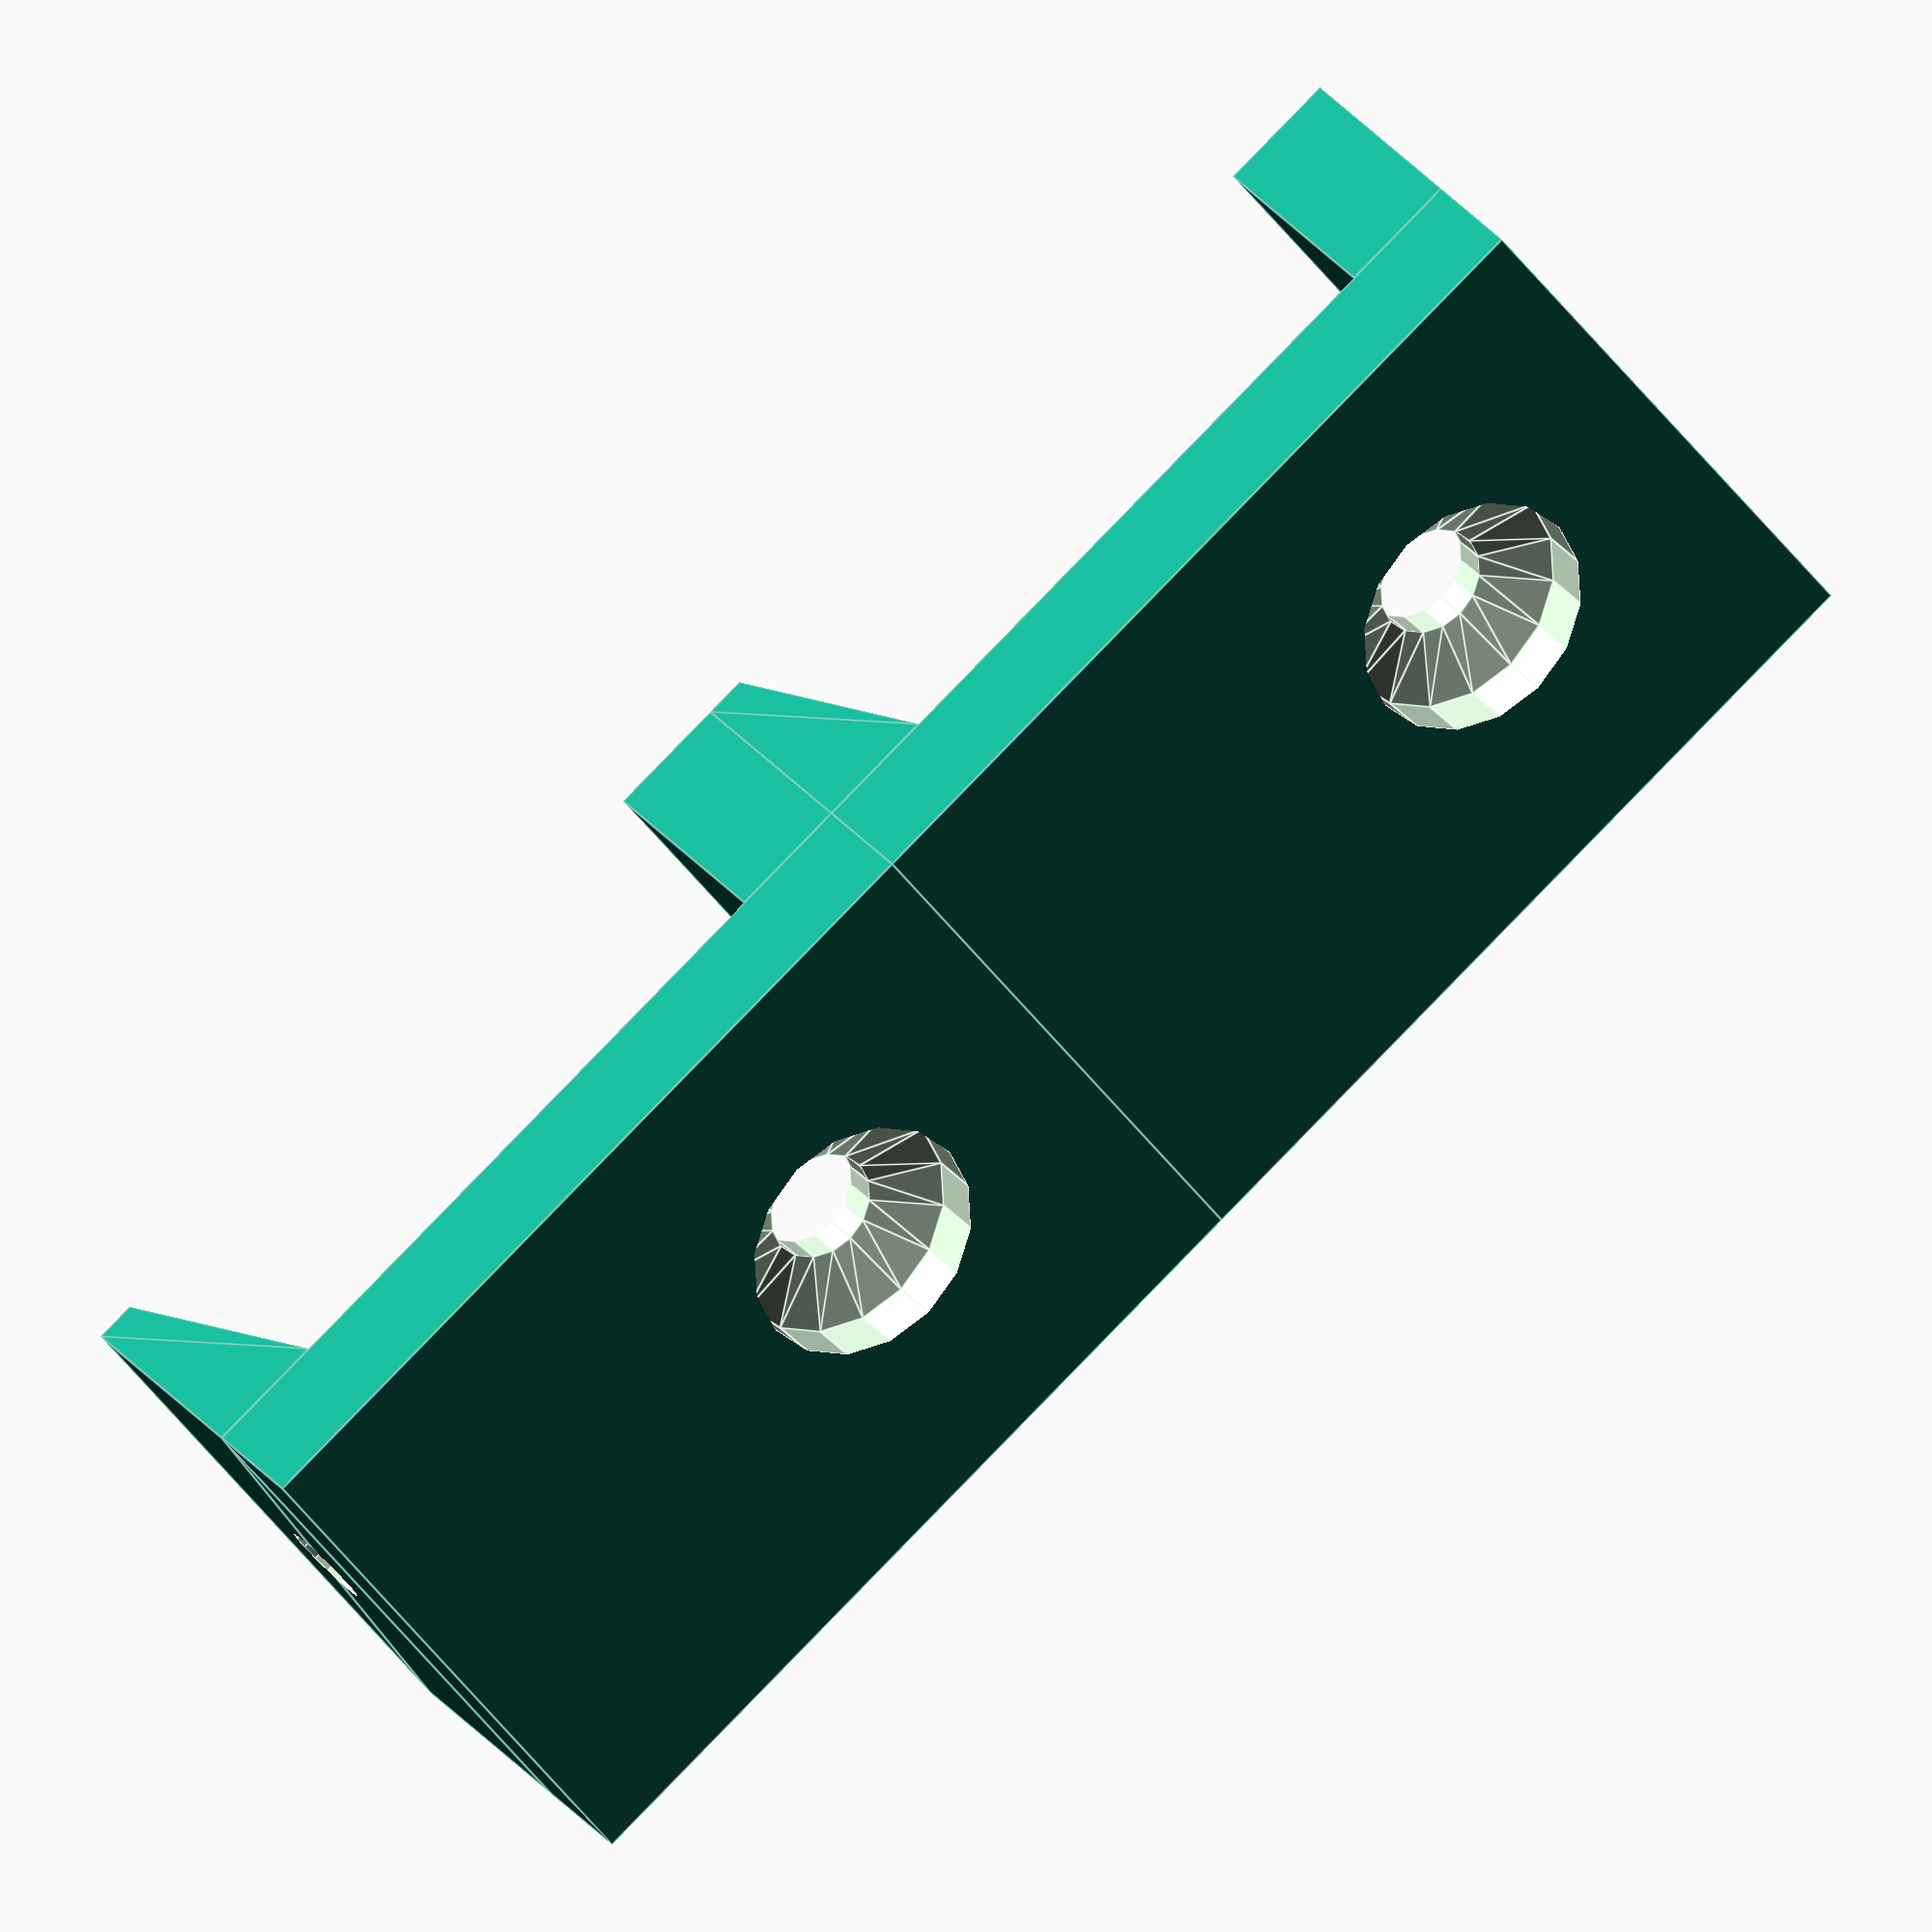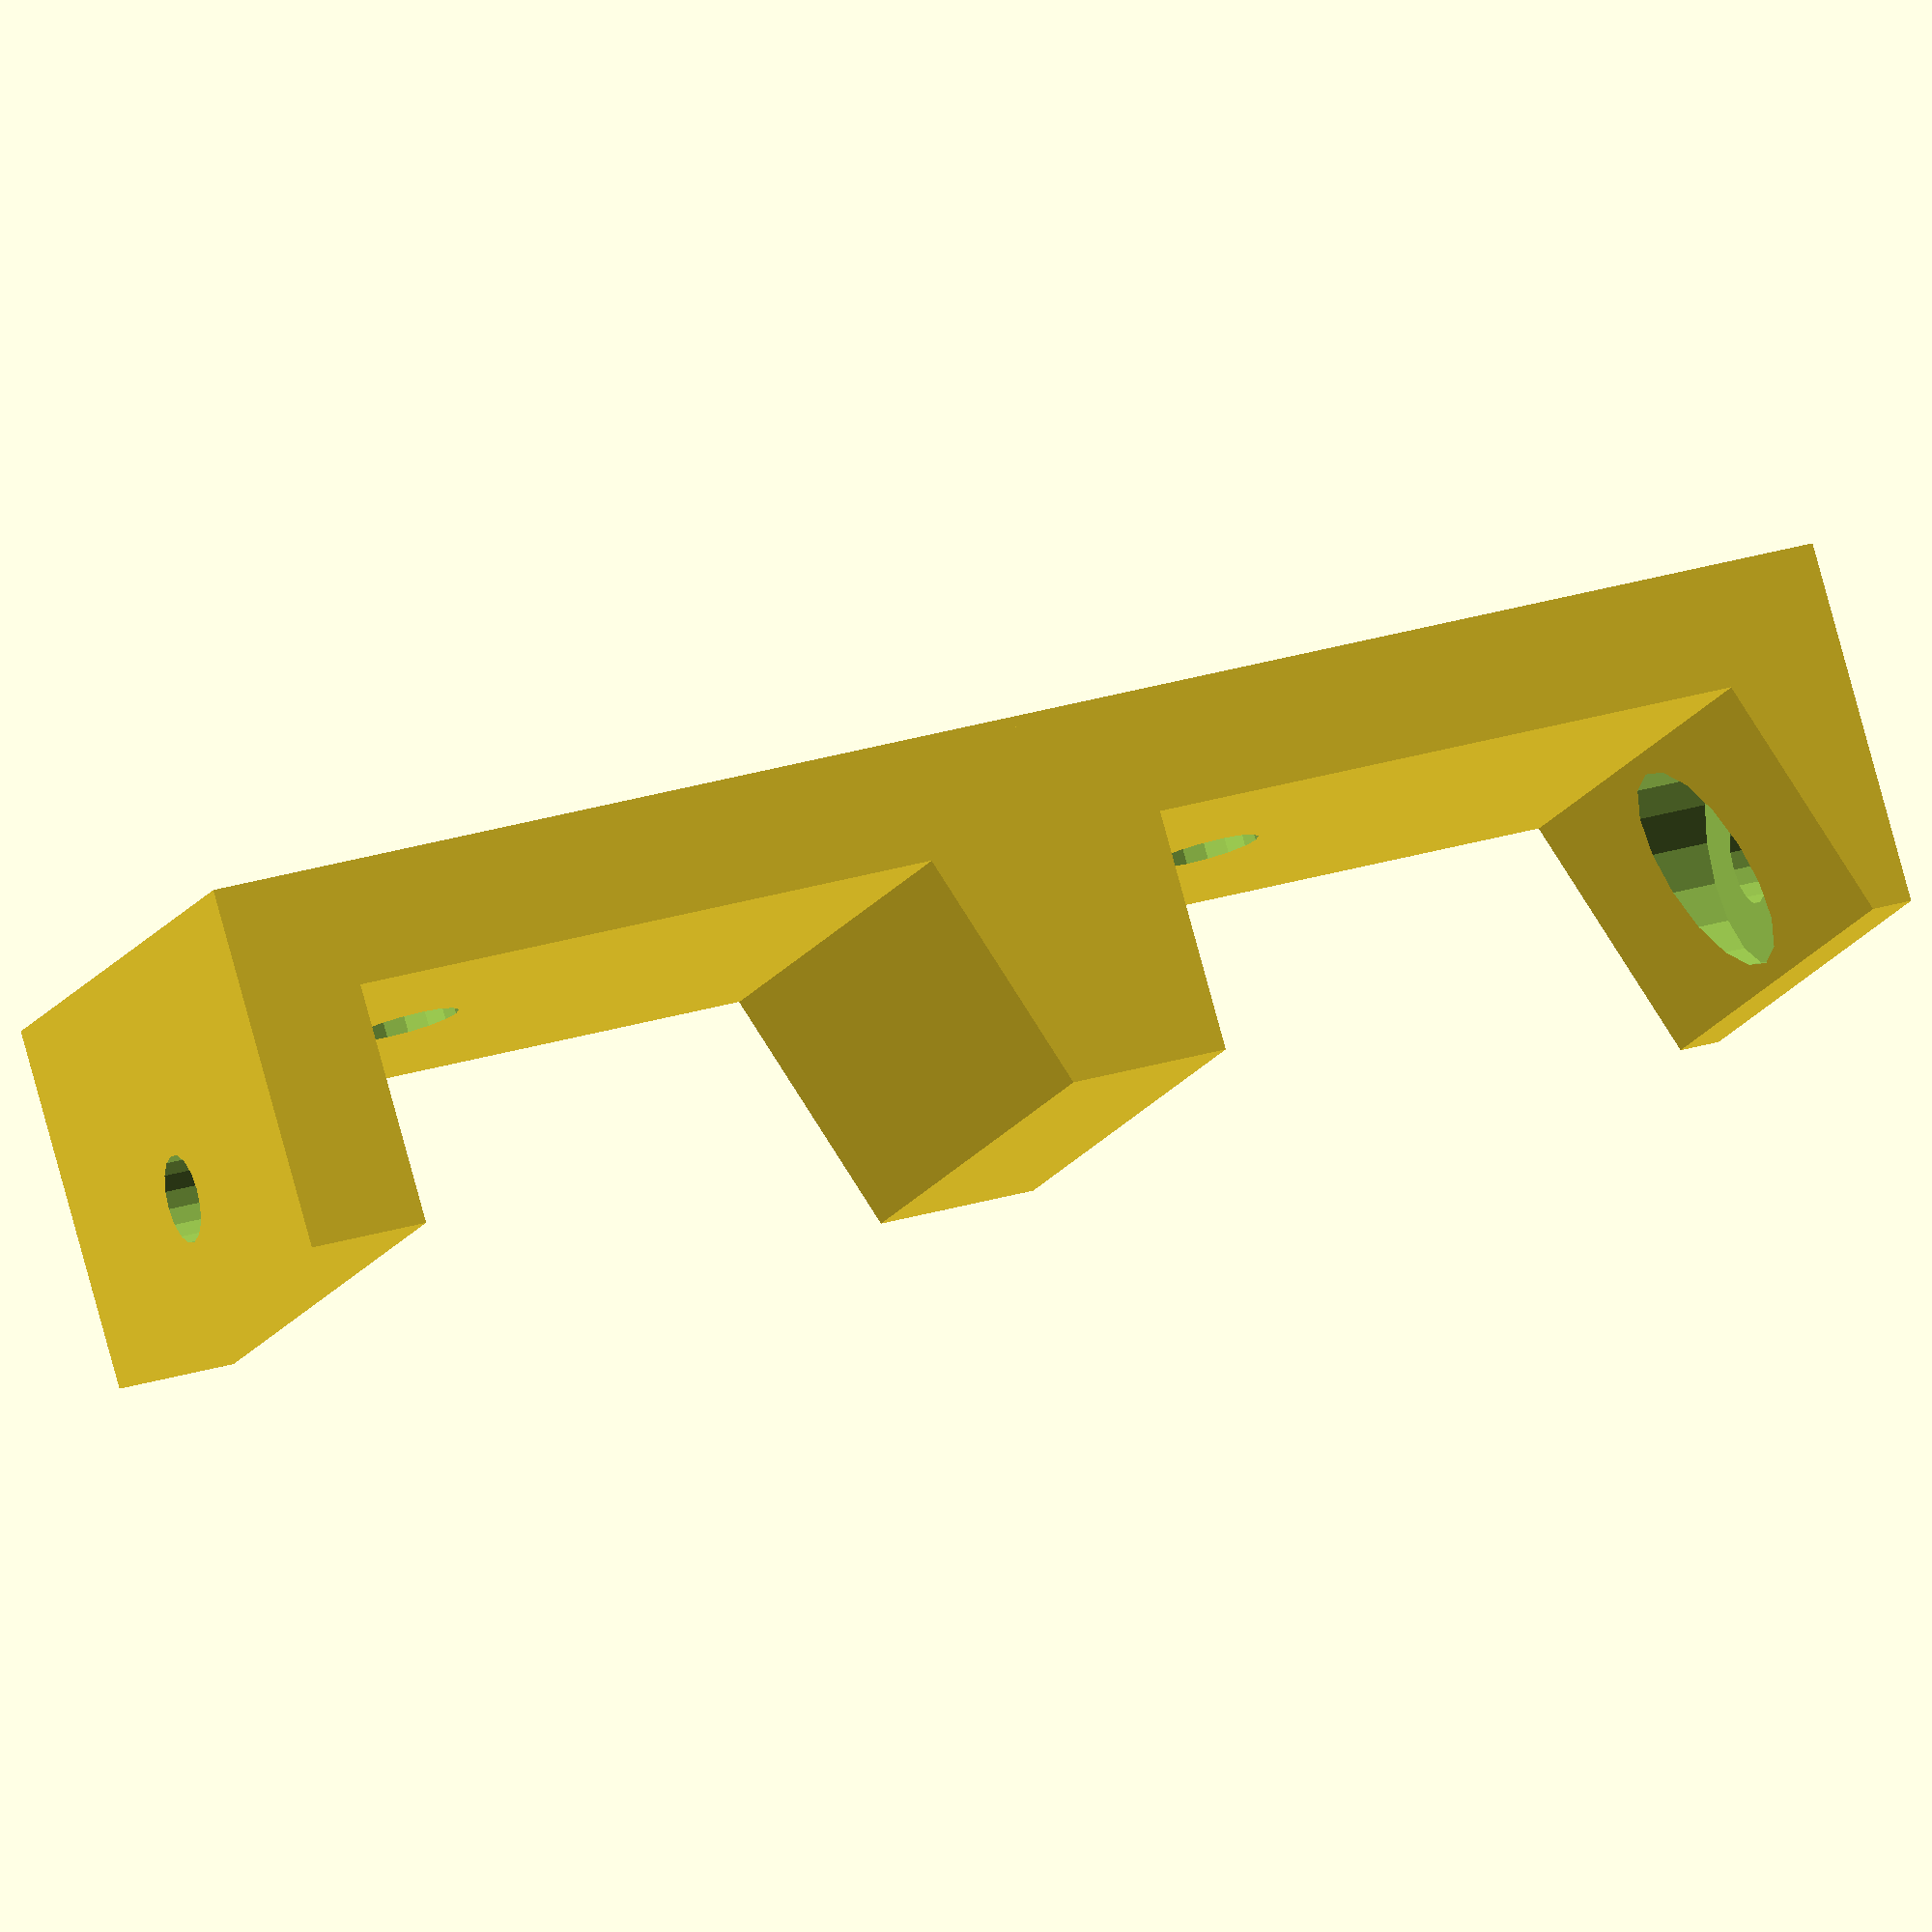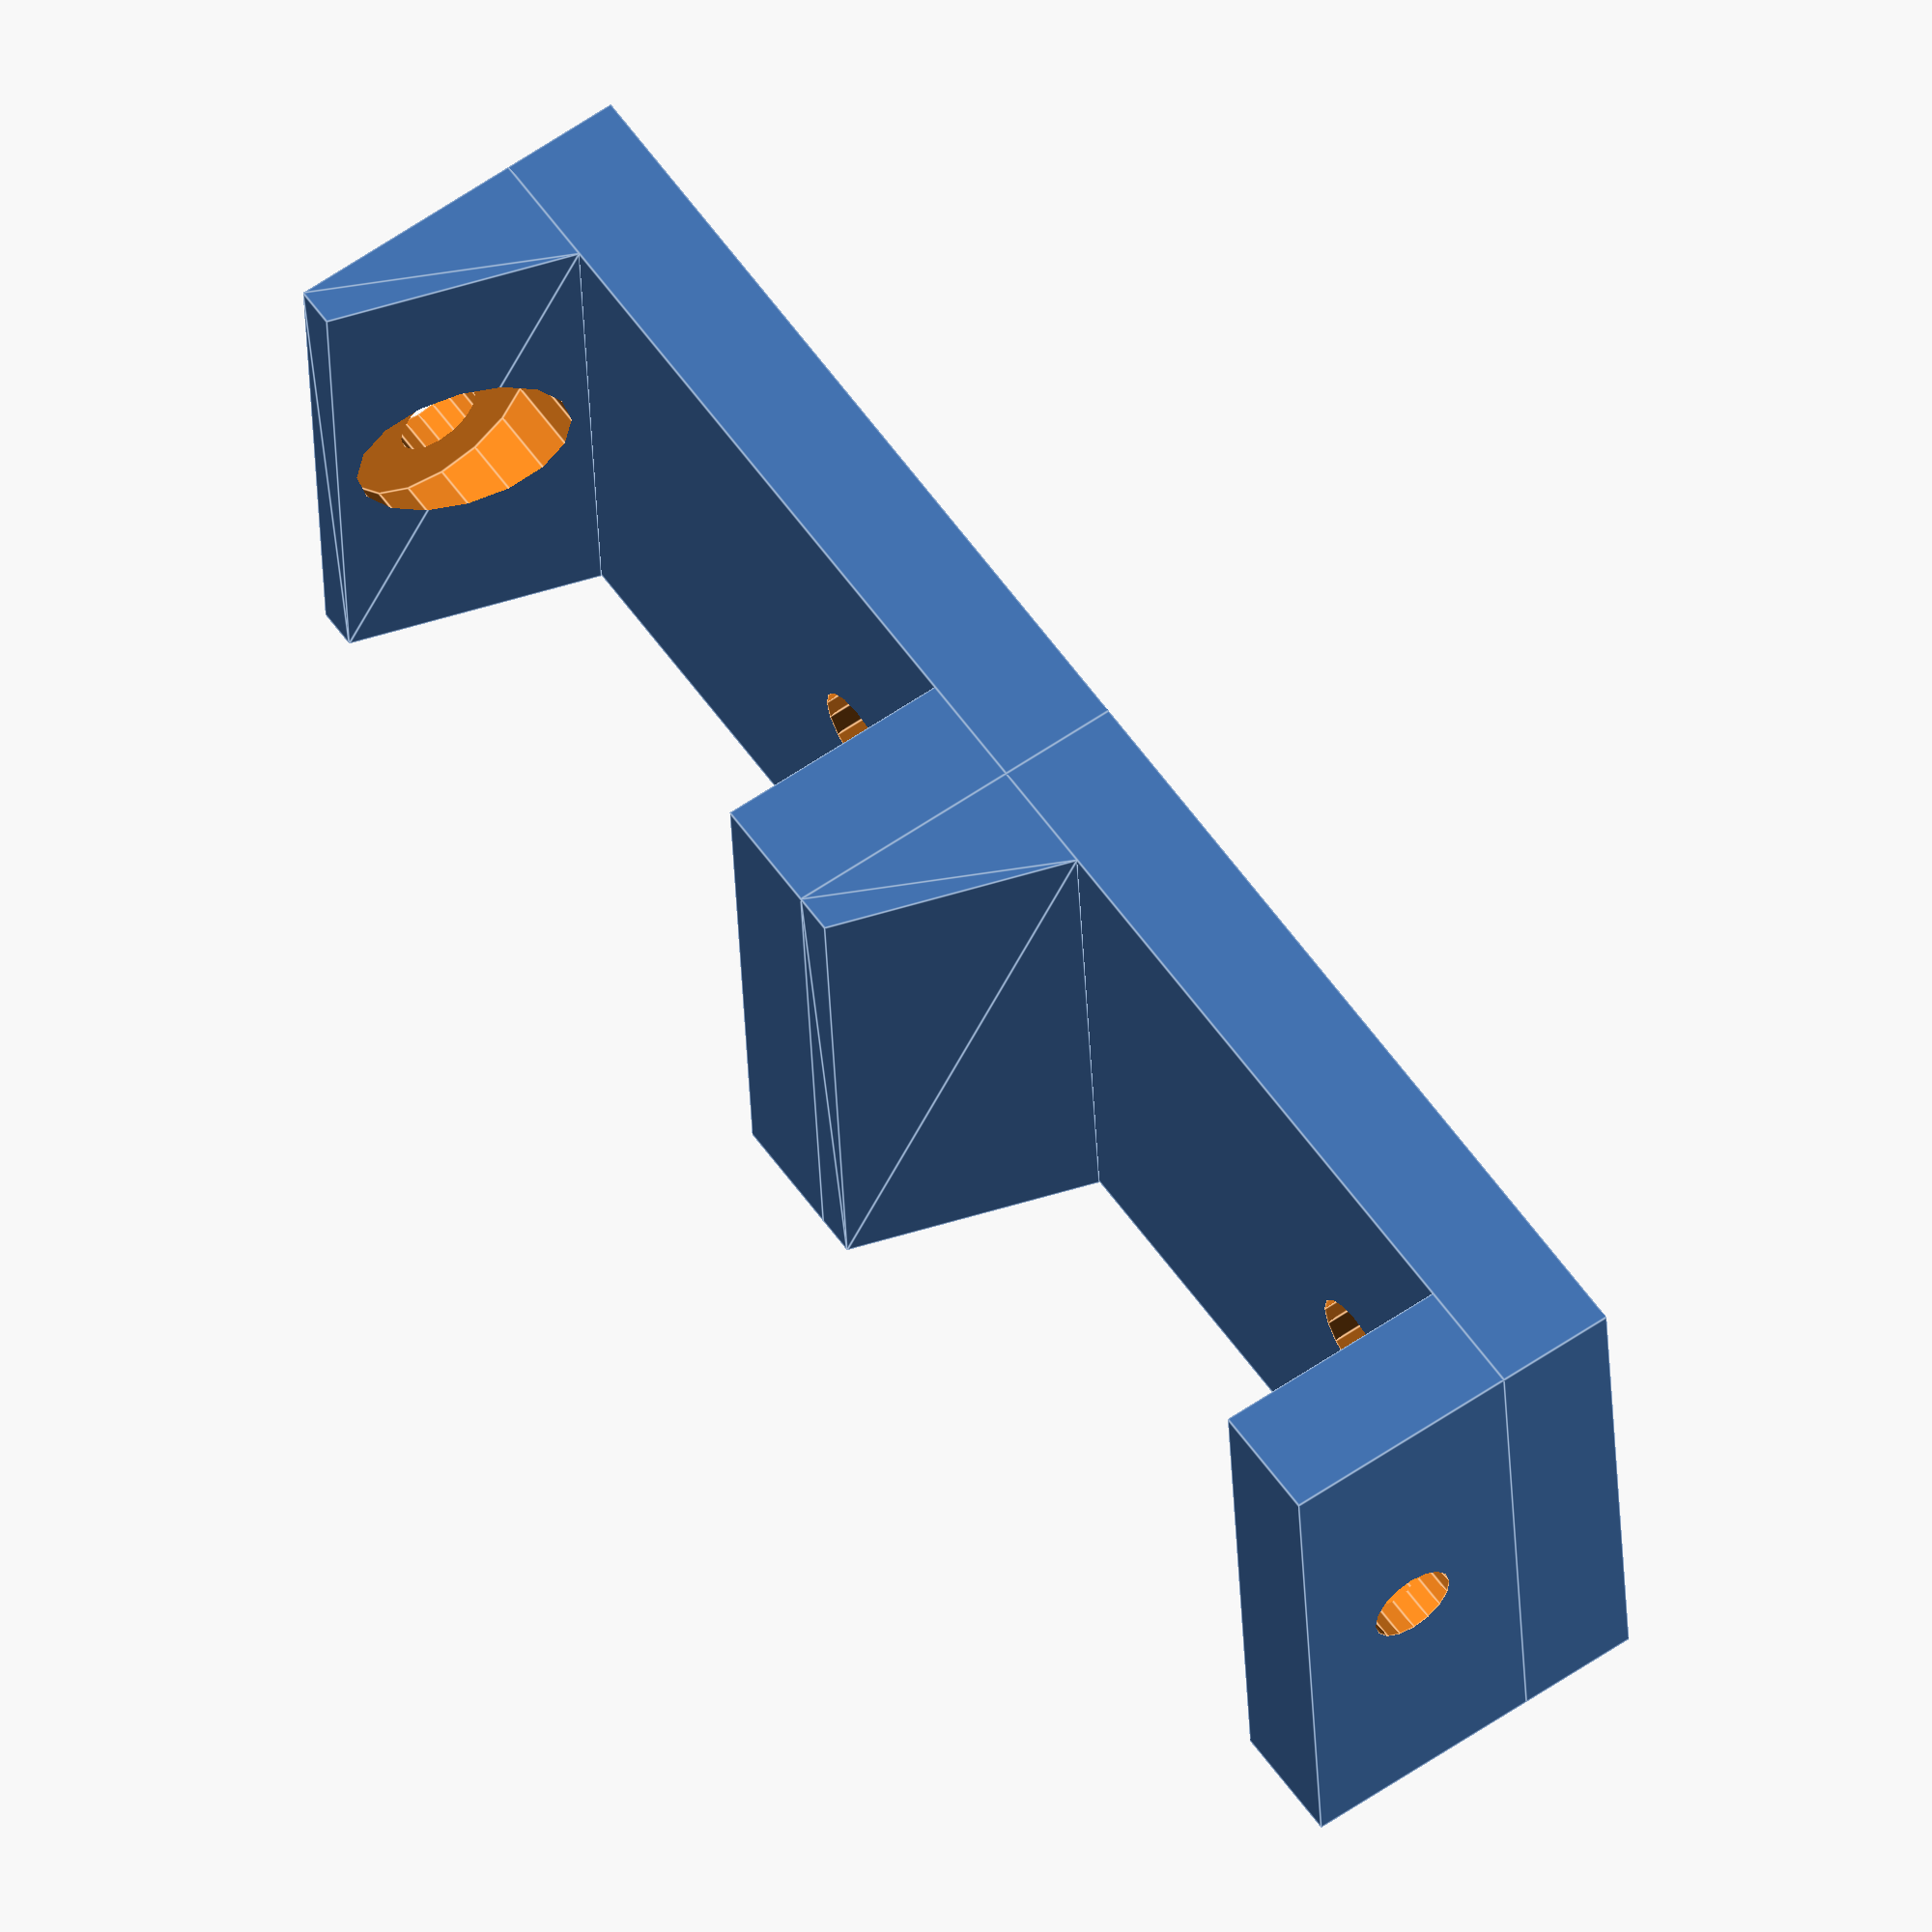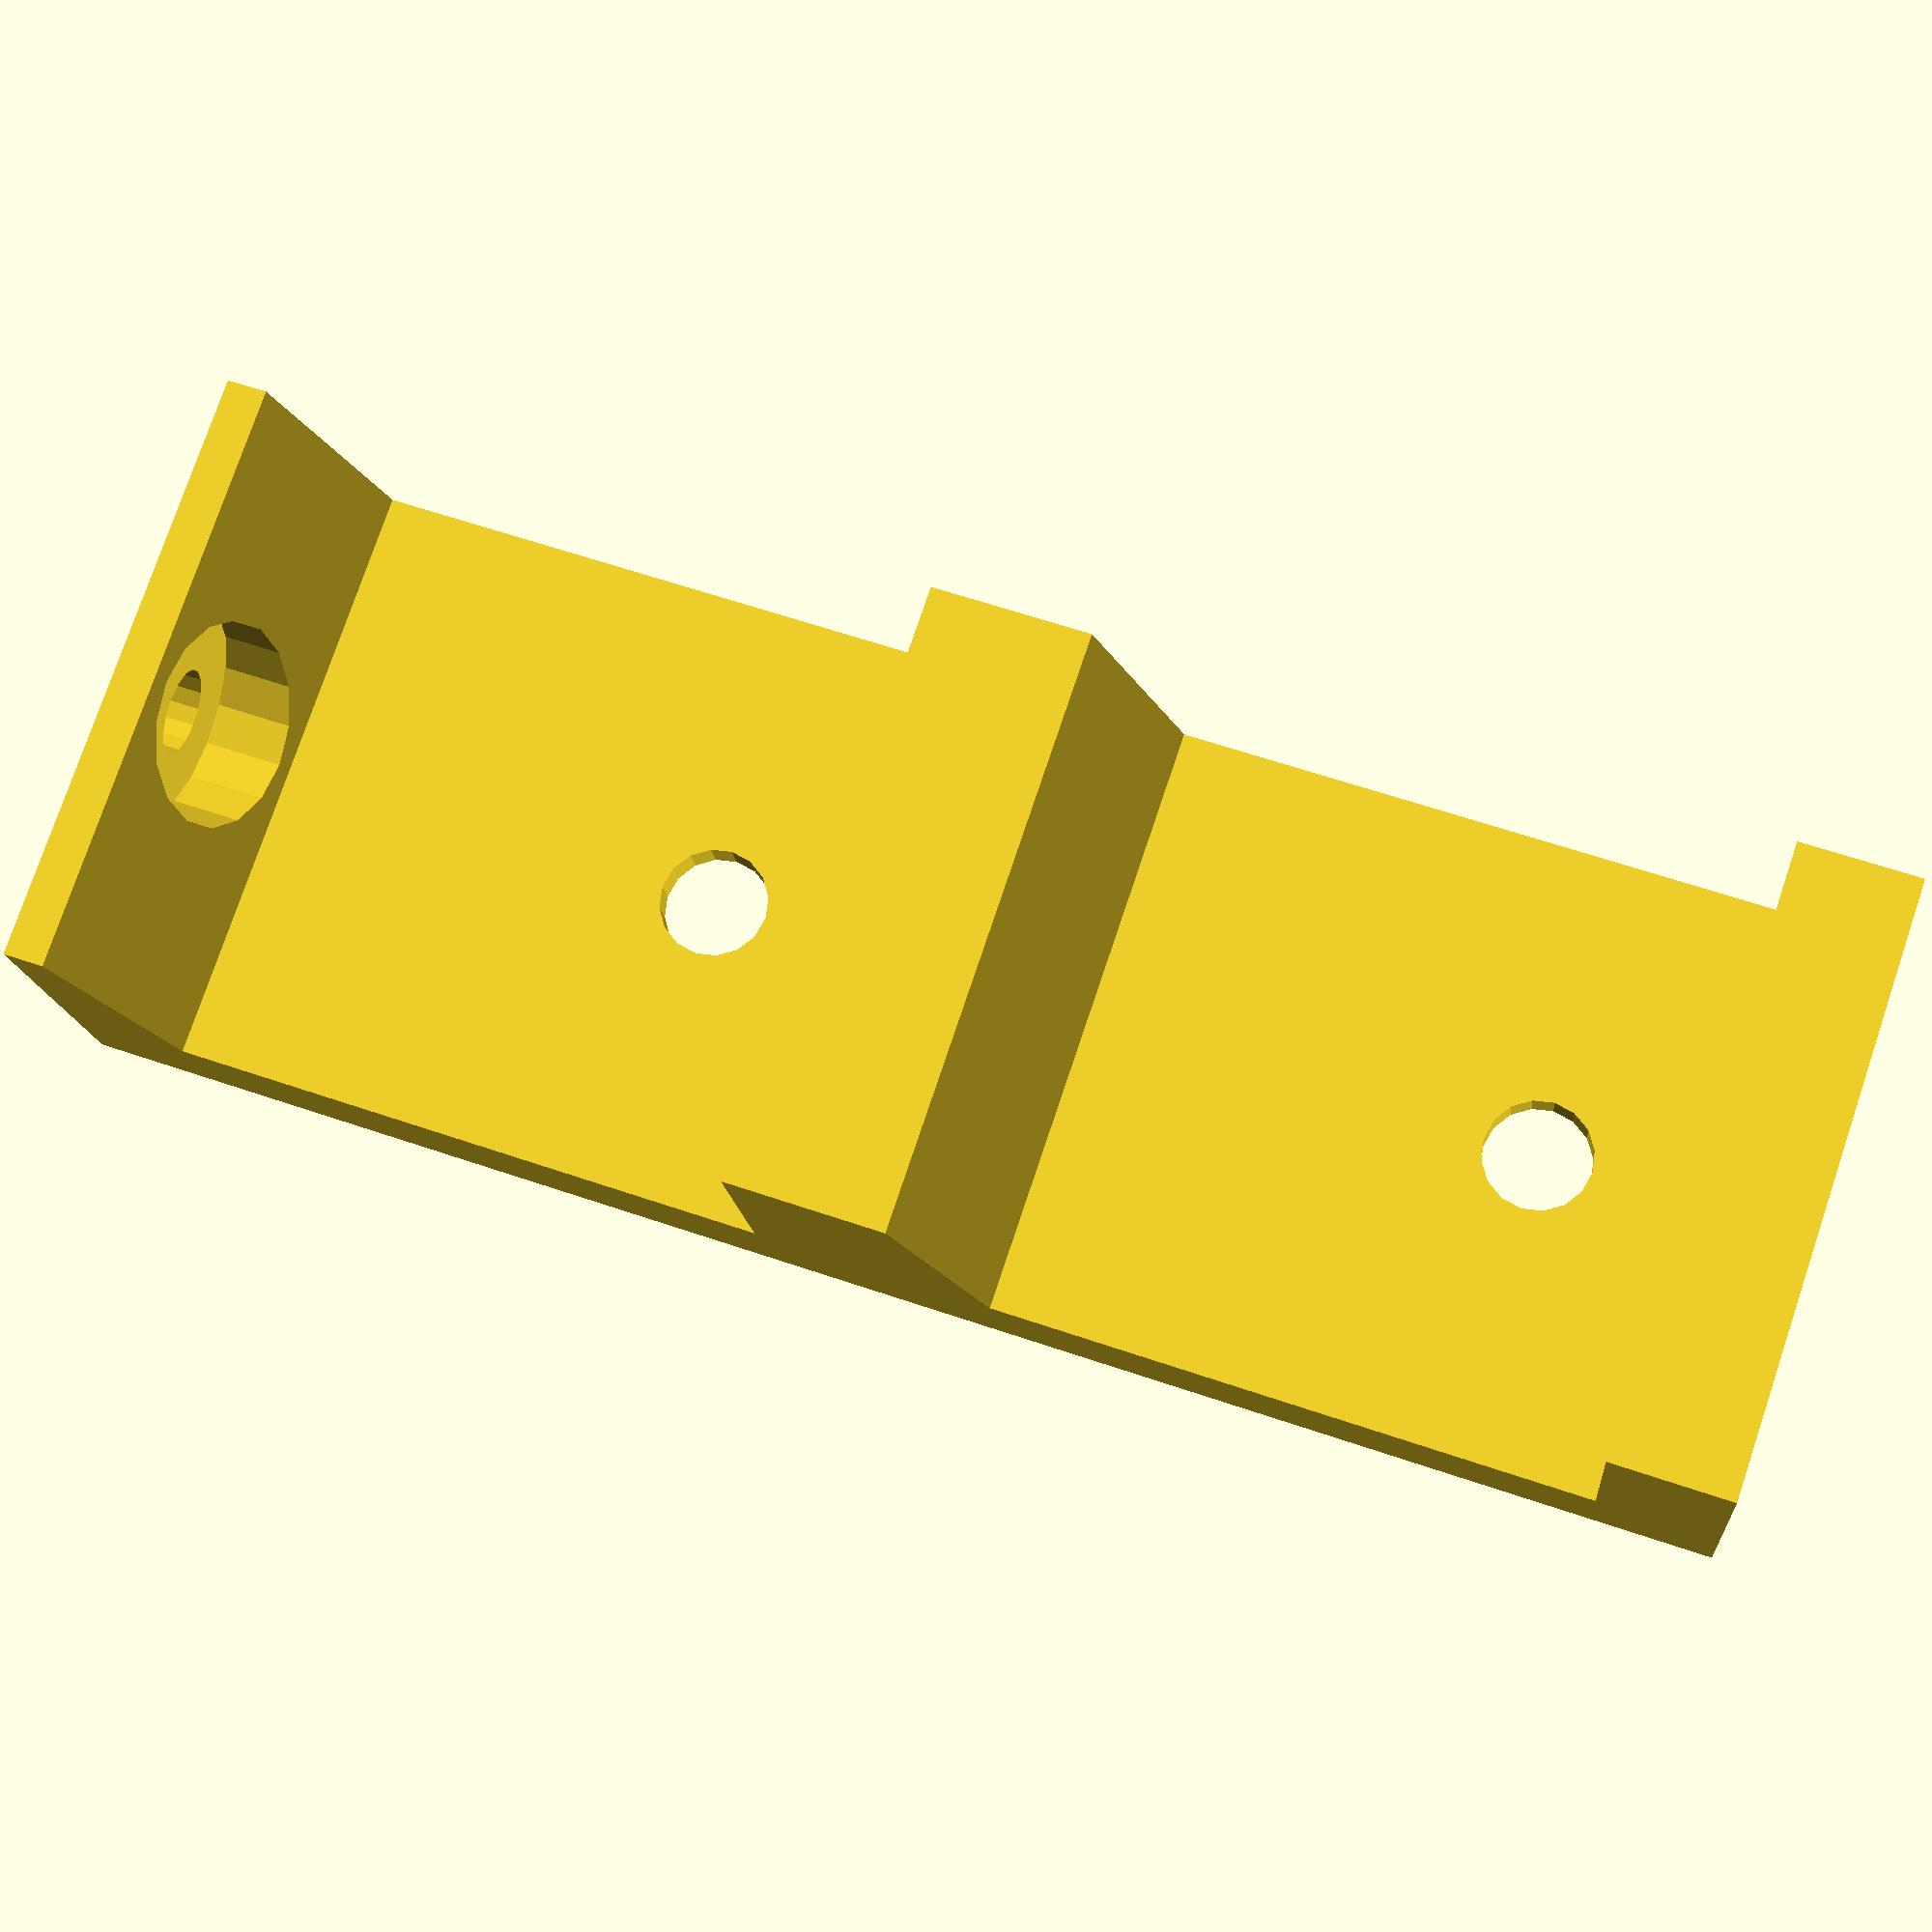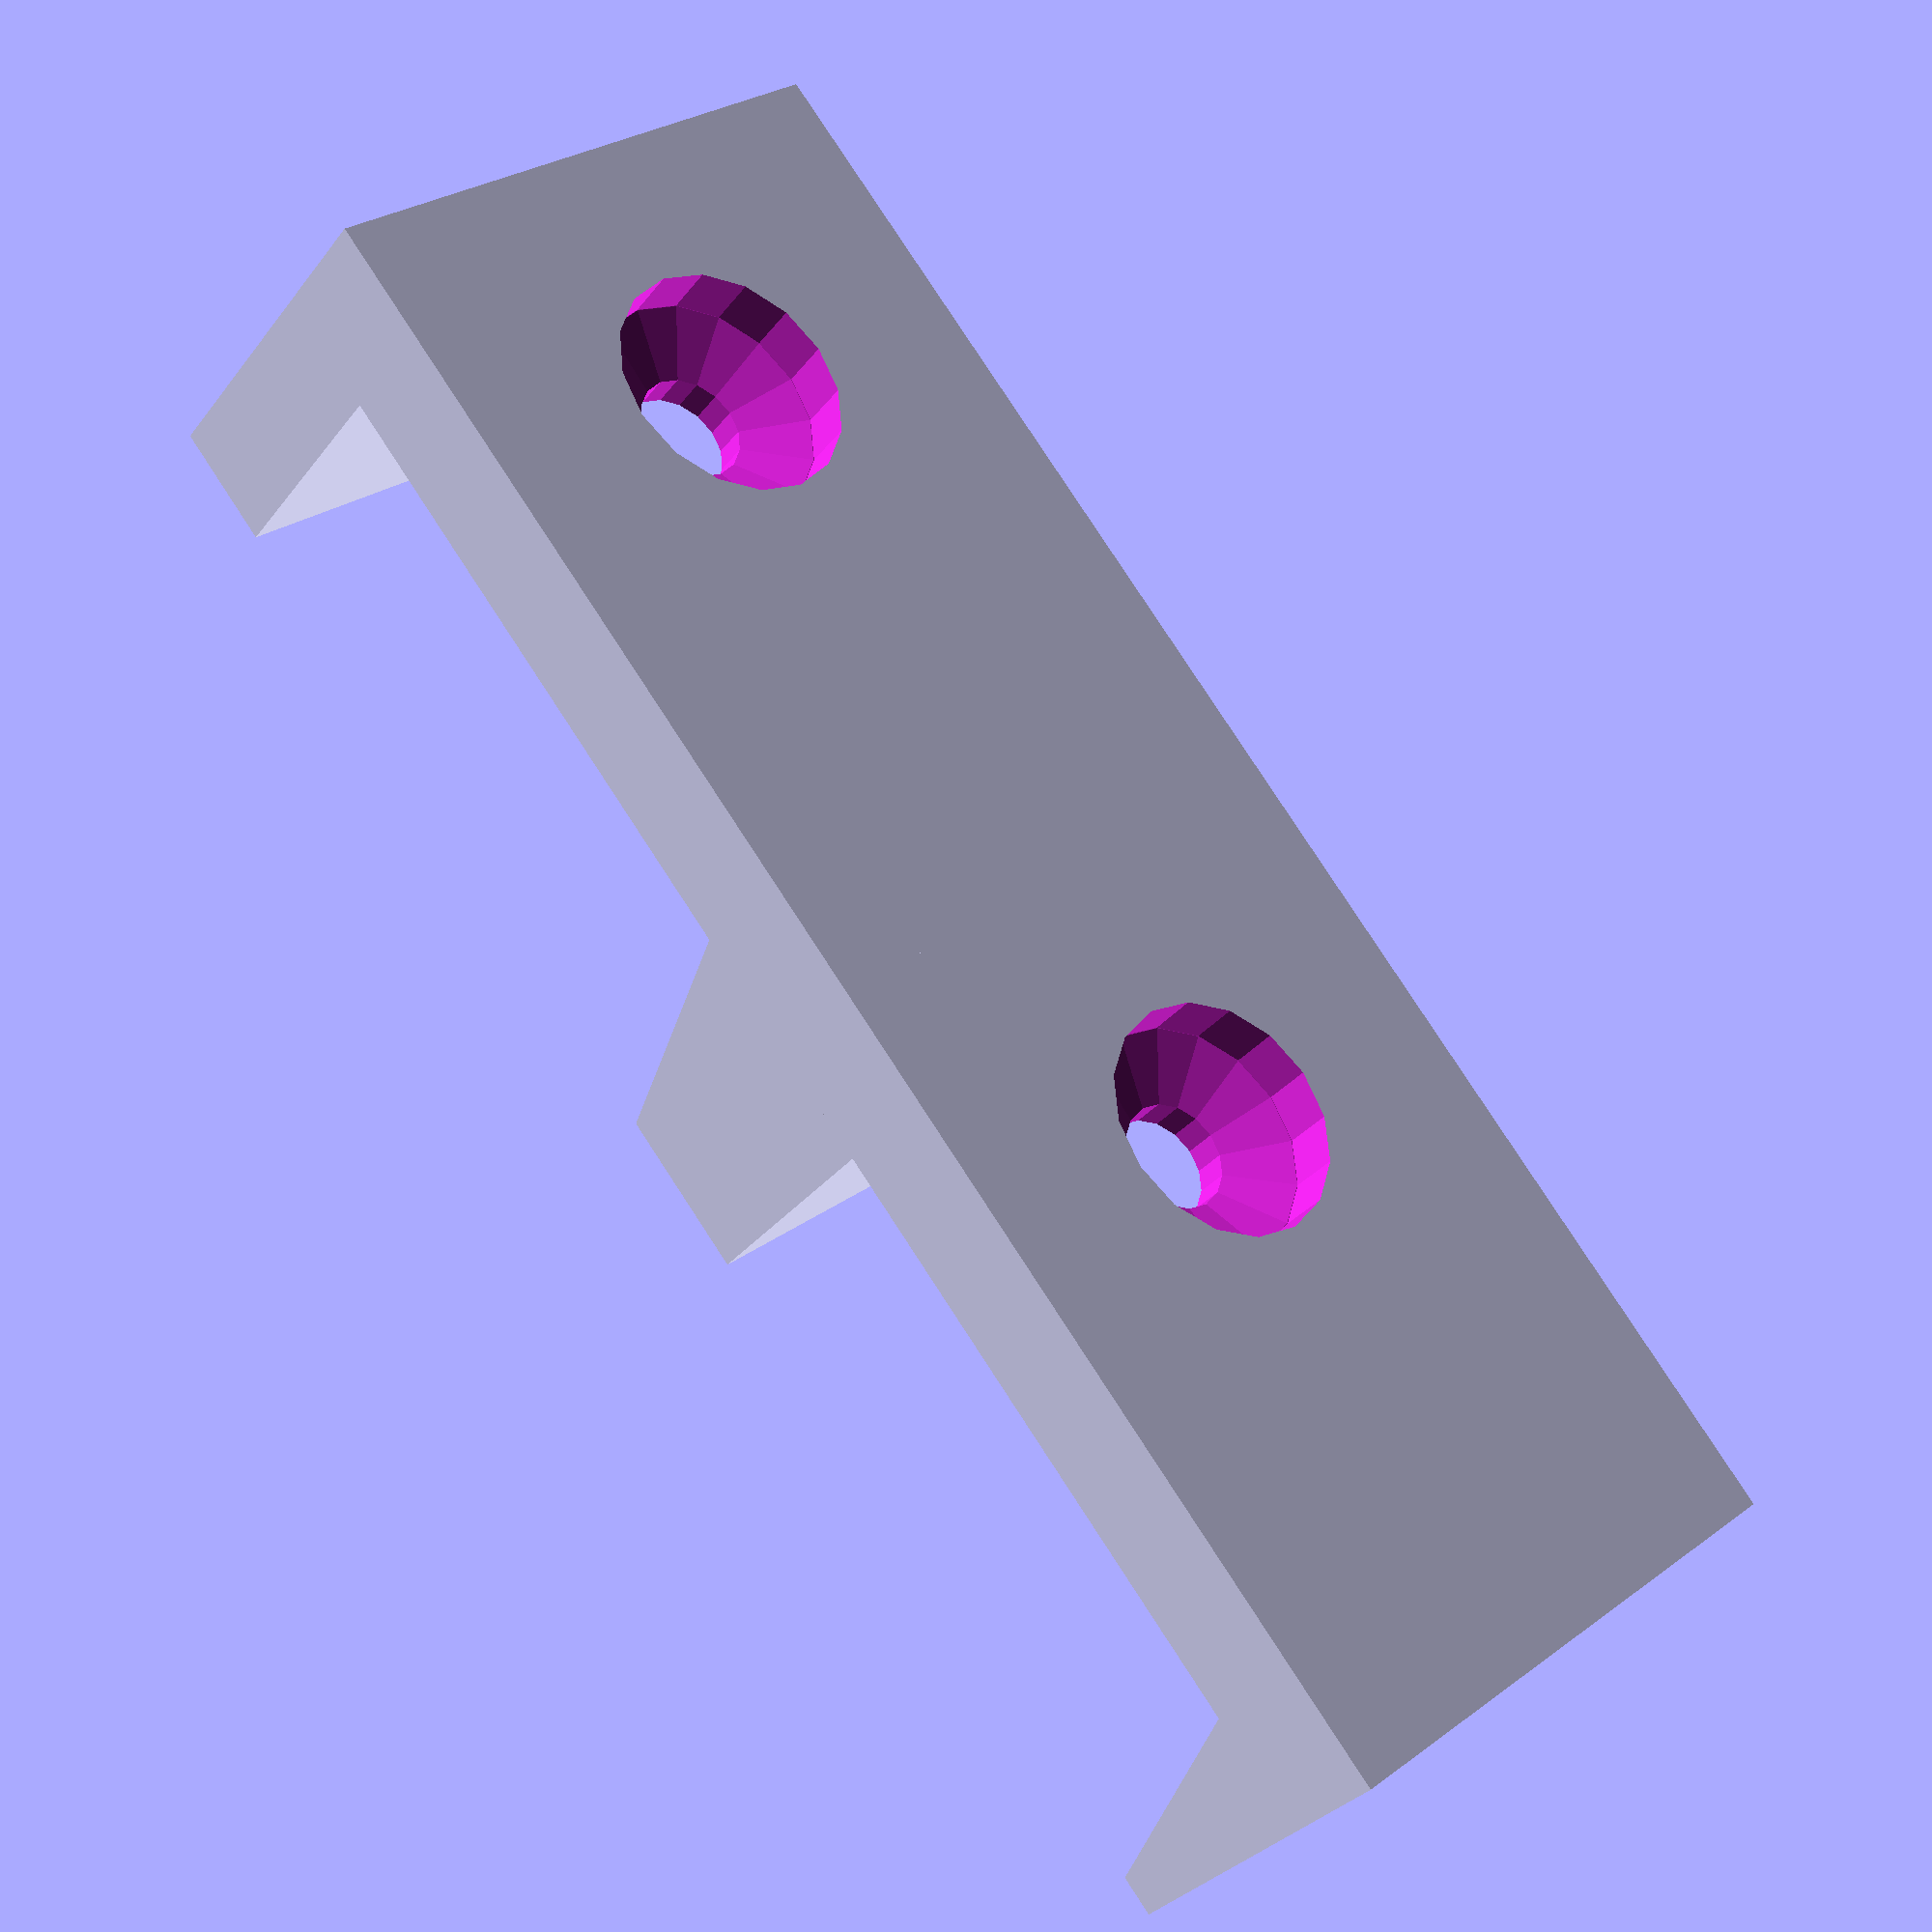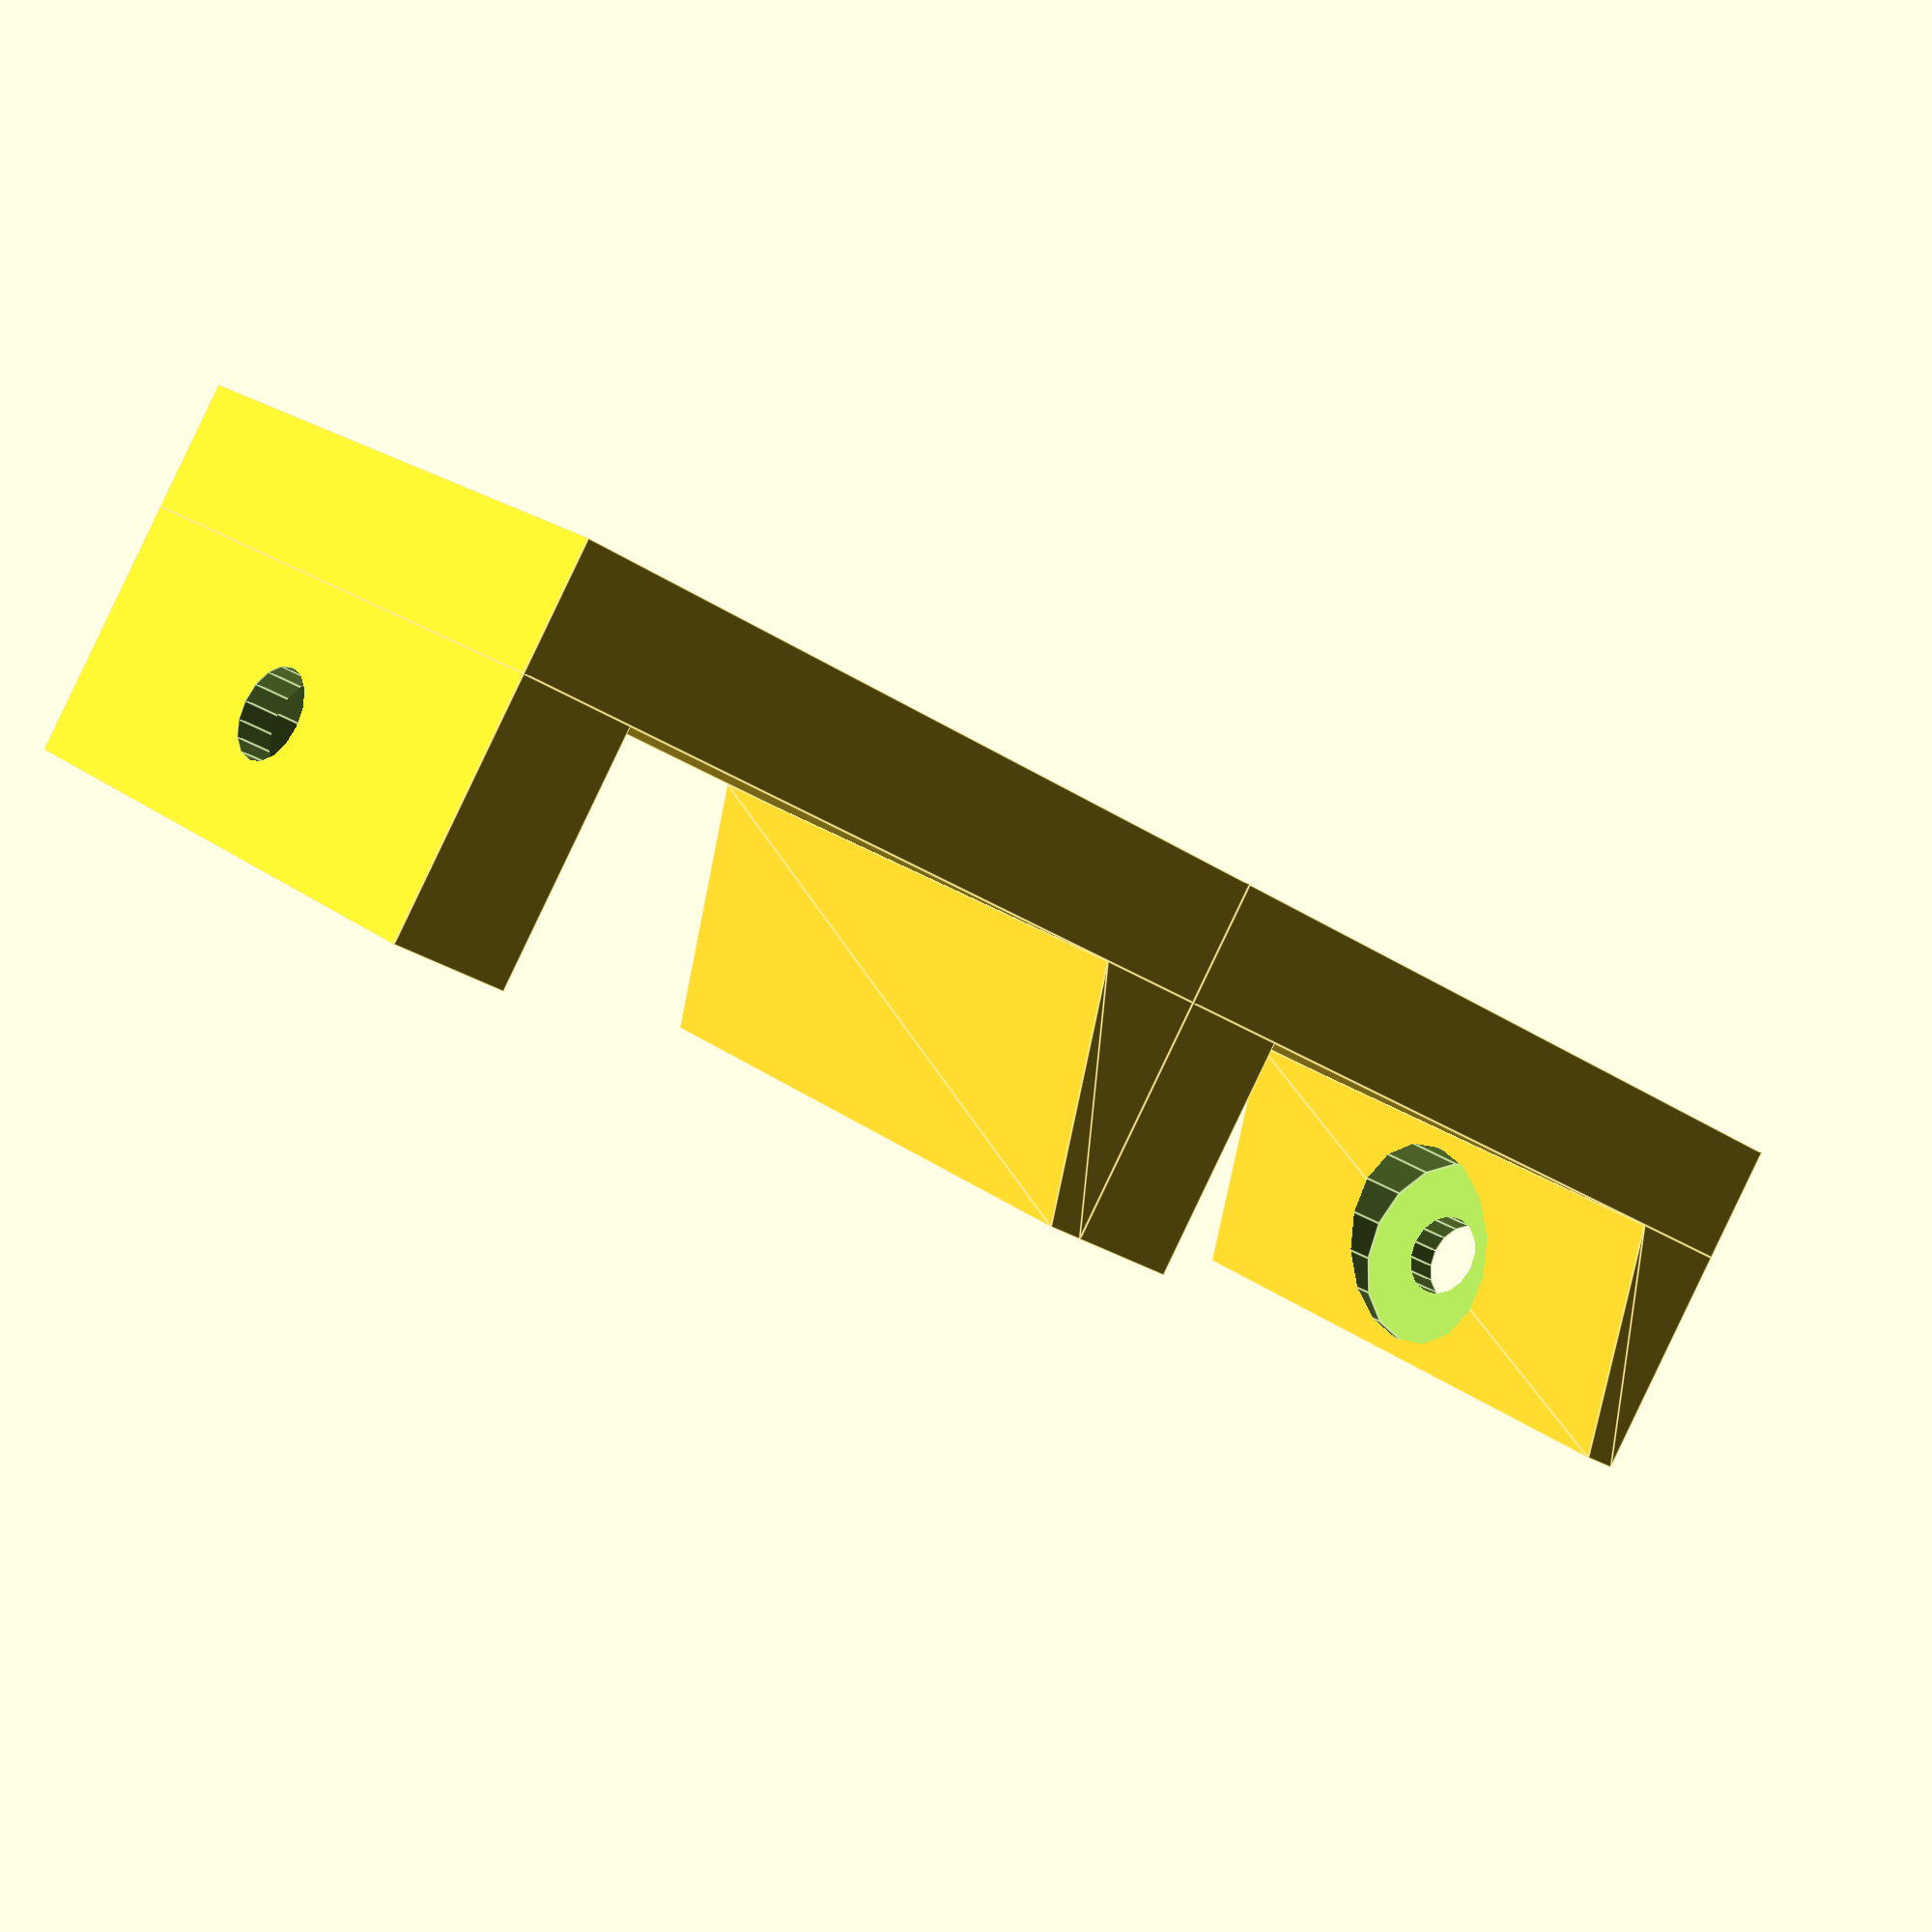
<openscad>
drive_total_l = 147; // Unused here, just for reference
drive_total_w = 102; // Unused here, just for reference
drive_total_h = 25;

// screw hole offsets, reference from https://toshiba.semicon-storage.com/us/storage/support/faq/storage-holes.html
// measurements are fron the rear (connector) end
screw_x_offsets = [
  28.5, // +- 0.25
  130.1 // +- 0.5
];

screw_z_offset = 6.35-0.2; // +- 0.25

column_t = 5;
column_w = 25;

shelf_w = 10;
shelf_l = column_w;
shelf_t = 5;

drive_addt_h = 0;

drive_screw_hole_d = 4.5;
drive_screw_countersink_d = 10;
drive_screw_countersink_h = column_t - 1.5;

attachment_screw_hole_d = 3.6;
attachment_screw_countersink_d = 8.5;
attachment_screw_countersink_h = 3.5;

//---


ff = 0.01;

module drive_dummy() {
  cube([drive_total_w, drive_total_l, drive_total_h]);
}

module raw_column() {
  cube([column_t, column_w, drive_total_h + (shelf_t * 2) + drive_addt_h]);
}

module drive_shelf(attachment_screw_holes=true) {
  difference() {
    cube([shelf_w, shelf_l, shelf_t]);
    union() {
      if (attachment_screw_holes) translate([shelf_w/2, shelf_l/2, -ff]) {
        $fn=16;
        cylinder(d=attachment_screw_hole_d, h=shelf_t+(ff*2));
        translate([0, 0, shelf_t-attachment_screw_countersink_h+ff]) cylinder(d=attachment_screw_countersink_d, h=attachment_screw_countersink_h+(ff));
      }
    }
  }
}

module attachment_shelf(attachment_screw_holes=true) {
  // cube([shelf_w, shelf_l, shelf_t]);
  difference() {
    hull() {
      cube([ff, shelf_l, shelf_t]);
      translate([shelf_w - ff, 0, shelf_t-(shelf_t/3)]) cube([ff, shelf_l, shelf_t/3]);
    }

    union() {
      if (attachment_screw_holes) translate([shelf_w/2, shelf_l/2, -ff]) {
        $fn=16;
        cylinder(d=attachment_screw_hole_d, h=shelf_t+(ff*2));
        translate([0, 0, 0]) cylinder(d=attachment_screw_countersink_d, h=attachment_screw_countersink_h+(ff));
      }
    }
  }
}

module complete_column(upper_attachment_screw_holes=true, lower_attachment_screw_holes=true) {
  difference() {
    union() {
      raw_column();
      translate([column_t, 0, 0]) drive_shelf(attachment_screw_holes=lower_attachment_screw_holes);
      translate([column_t, 0, shelf_t + drive_total_h + drive_addt_h]) attachment_shelf(attachment_screw_holes=upper_attachment_screw_holes);
    }

    translate([-ff, column_w/2, shelf_t + (screw_z_offset)]) rotate([0, 90, 0]) {
      $fn=16;
      cylinder(d=drive_screw_hole_d, h=column_t+(ff*2));
      translate([0, 0, -ff]) cylinder(d=drive_screw_countersink_d, h=(drive_screw_countersink_h*0.65)+ff);
      translate([0, 0, (drive_screw_countersink_h*0.65)-ff]) cylinder(d2=drive_screw_hole_d, d1=drive_screw_countersink_d, h=(drive_screw_countersink_h*0.35)+ff);
    }
  }
}


module old_complete_column_w_attachment() {
  module angle_screw_hole() {
    translate([shelf_w/2, 0, 0]) rotate([0, 45, 0]) translate([0, column_w/2, -column_t*2]) {
        $fn=16;
        cylinder(d=attachment_screw_hole_d, h=column_t*4);
        cylinder(d=attachment_screw_countersink_d, h=attachment_screw_countersink_h*2);
        translate([0, 0, (column_t*4)-(attachment_screw_countersink_h*3.5)]) cylinder(d=attachment_screw_countersink_d, h=attachment_screw_countersink_h*3.5);
      }
  }
  difference() {
    complete_column();
    angle_screw_hole();
    translate([0, 0, drive_total_h + shelf_t + drive_addt_h]) {
      angle_screw_hole();
    }
  }
}

// module complete_column_w_attachment() {
//   difference() {
//     complete_column();

//   }
// }

// difference() {
//   union() {
//     complete_column();
//     translate([0, 0, drive_total_h + shelf_t + drive_addt_h]) {
//       color("blue") complete_column();
//     }
//   }
//   translate([0, 0, drive_total_h + shelf_t + drive_addt_h]) {
//     translate([shelf_w/2, 0, 0]) rotate([0, 45, 0]) translate([0, column_w/2, -column_t*2]) {
//       $fn=16;
//       cylinder(d=attachment_screw_hole_d, h=column_t*4);
//       cylinder(d=attachment_screw_countersink_d, h=attachment_screw_countersink_h*2);
//       translate([0, 0, (column_t*4)-(attachment_screw_countersink_h*3.5)]) cylinder(d=attachment_screw_countersink_d, h=attachment_screw_countersink_h*3.5);
//     }
//   }
// }

// translate([column_t, 0, shelf_t]) %drive_dummy();

//stack of two
module stack_of_two() {
  translate([0, 0, (shelf_t*2)+drive_total_h+drive_addt_h]) complete_column(upper_attachment_screw_holes=true, lower_attachment_screw_holes=false);
  complete_column(upper_attachment_screw_holes=false, lower_attachment_screw_holes=true);
}

//stack of three
module stack_of_three() {
  translate([0, 0, ((shelf_t*2)+drive_total_h+drive_addt_h)*2]) complete_column(upper_attachment_screw_holes=true, lower_attachment_screw_holes=false);
  translate([0, 0, (shelf_t*2)+drive_total_h+drive_addt_h]) complete_column(upper_attachment_screw_holes=false, lower_attachment_screw_holes=false);
  complete_column(upper_attachment_screw_holes=false, lower_attachment_screw_holes=true);
}

stack_of_two();
// stack_of_three();


</openscad>
<views>
elev=275.0 azim=132.6 roll=44.2 proj=o view=edges
elev=330.7 azim=130.5 roll=246.1 proj=o view=solid
elev=122.5 azim=182.5 roll=34.7 proj=o view=edges
elev=118.9 azim=105.1 roll=70.7 proj=p view=wireframe
elev=278.4 azim=127.5 roll=326.8 proj=p view=solid
elev=205.3 azim=234.5 roll=318.1 proj=p view=edges
</views>
